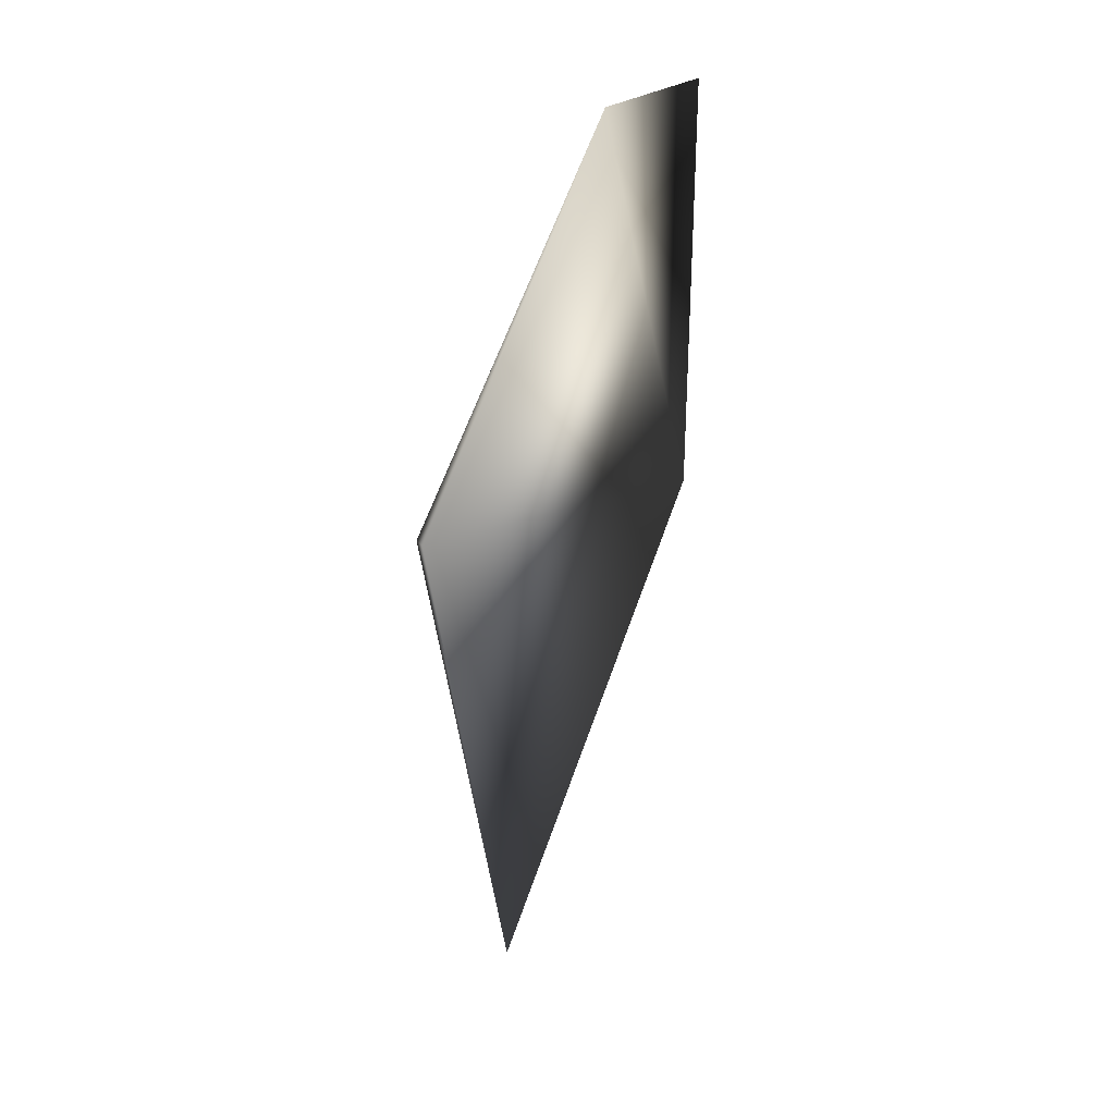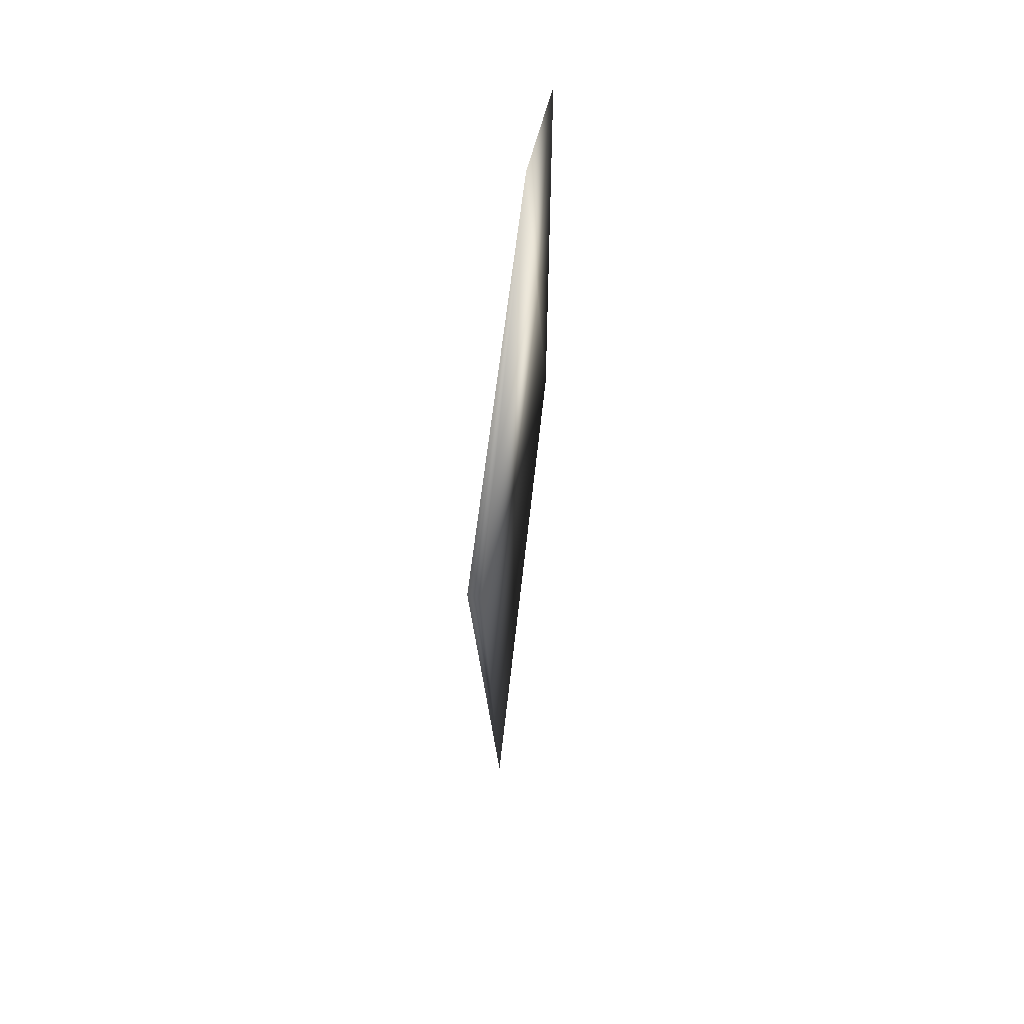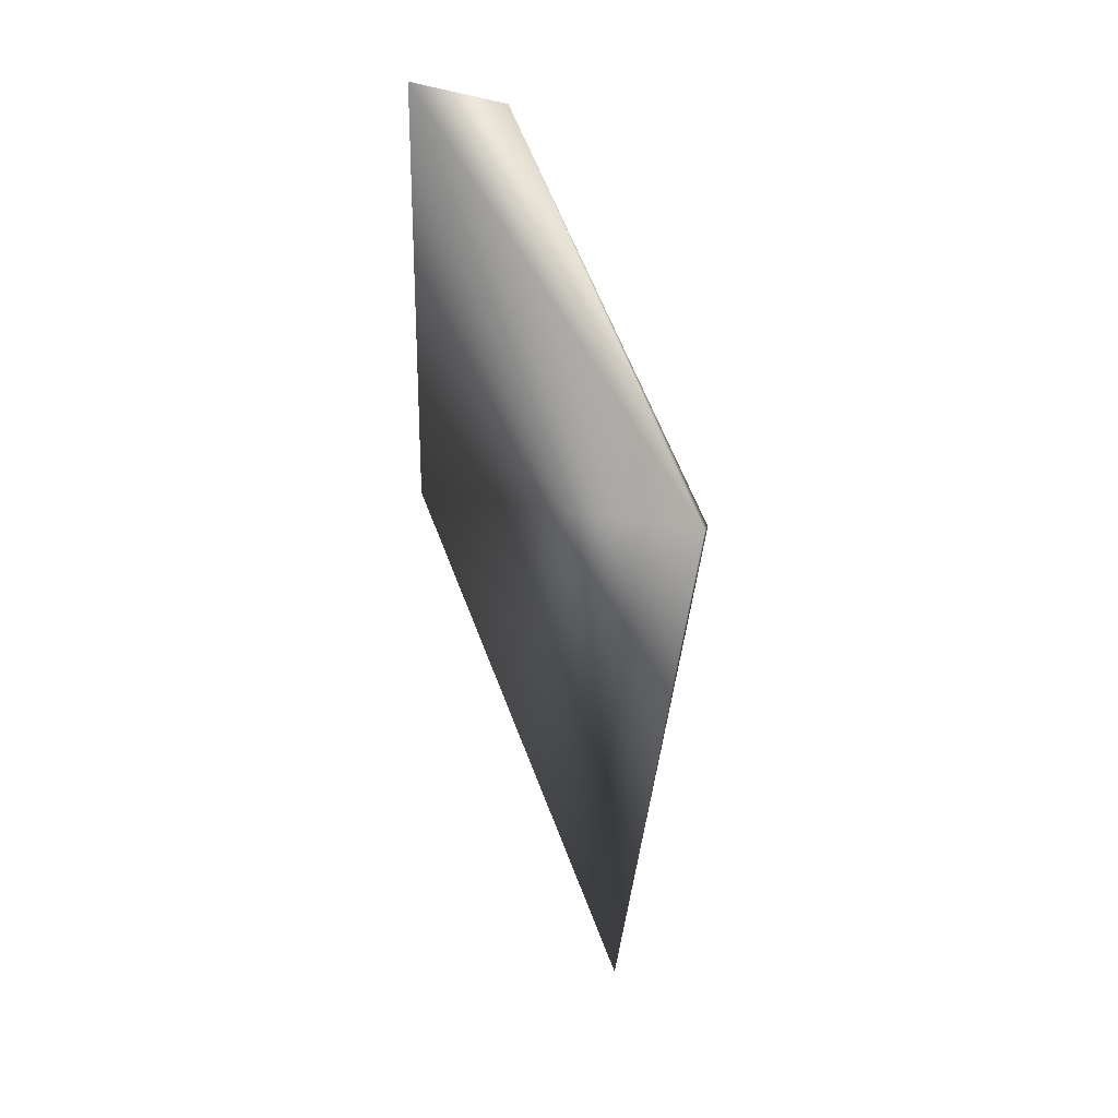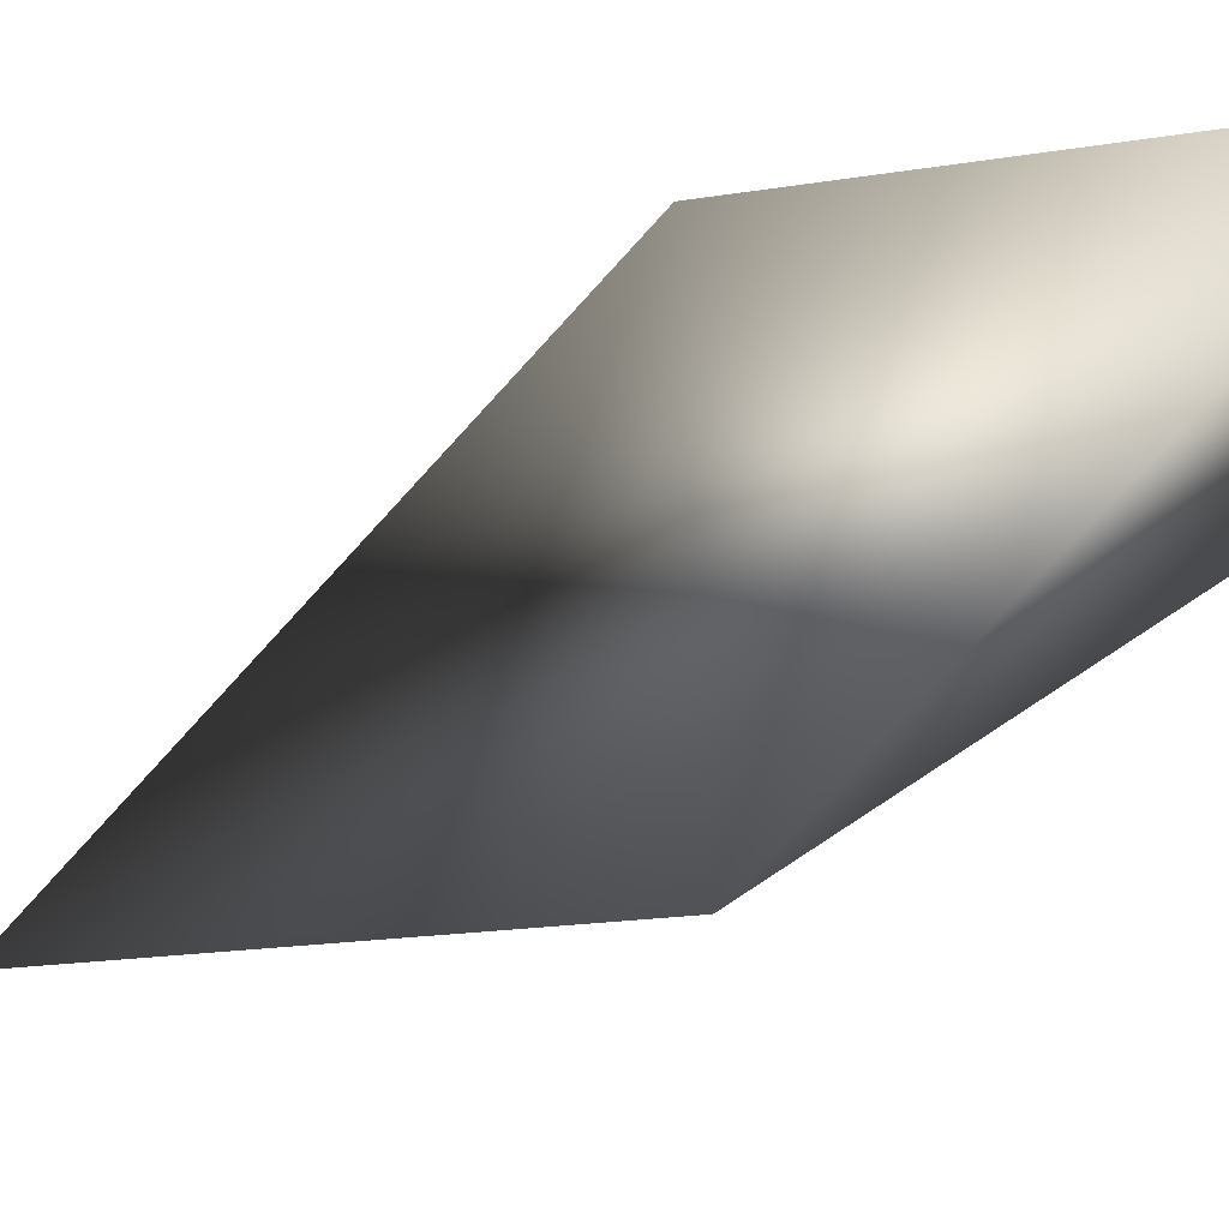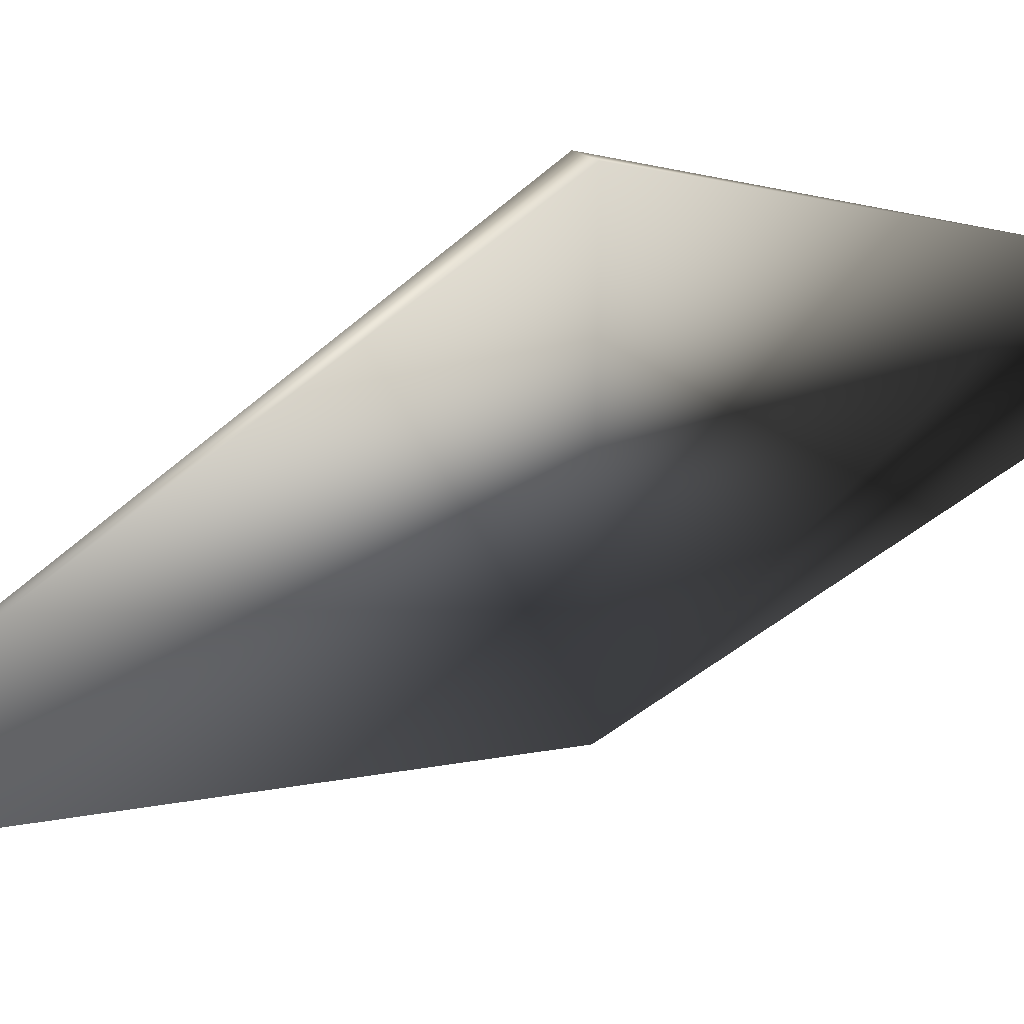
<metadata>
{"format":"obj","ext":"obj","renderer":"f3d","projection":"perspective","resolution":1024,"background":"white","views":[{"elev":24.6,"azim":-118.1,"up":"+Z"},{"elev":52.4,"azim":-165.1,"up":"+Z"},{"elev":19.0,"azim":107.9,"up":"+Z"},{"elev":-32.7,"azim":-35.9,"up":"+Y"},{"elev":30.8,"azim":-139.8,"up":"+Y"}]}
</metadata>
<code>
v  0.0643 0.7978 -3.275
v  -0.0643 0.7978 -3.275
v  0 -0.9342 0.1646
v  0 0.0403 -7.686
v  0 -1.775 -3.2
v  0 -1.804 0.3201
o dorsal002
g dorsal002
f 1 2 3
f 2 1 4
f 1 5 4
f 3 2 5 6
f 1 3 6 5
f 2 4 5

</code>
